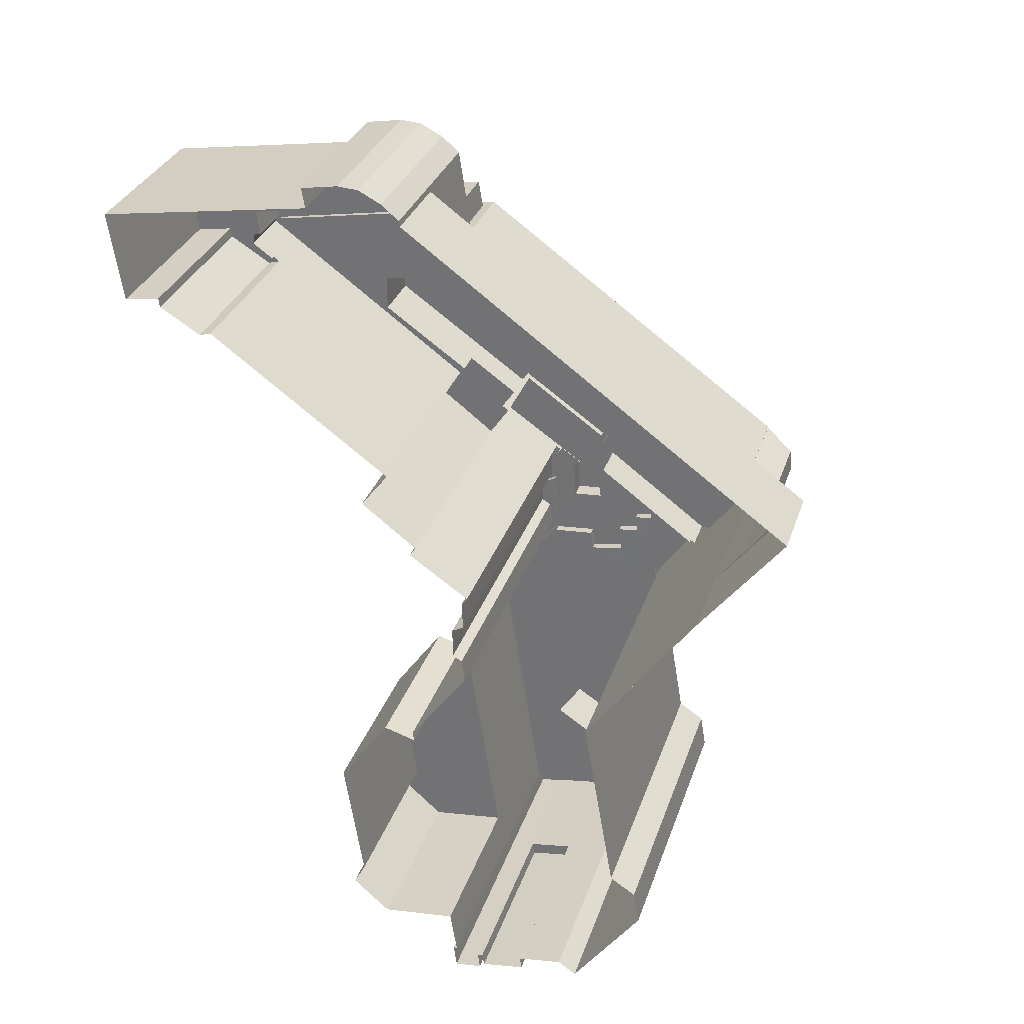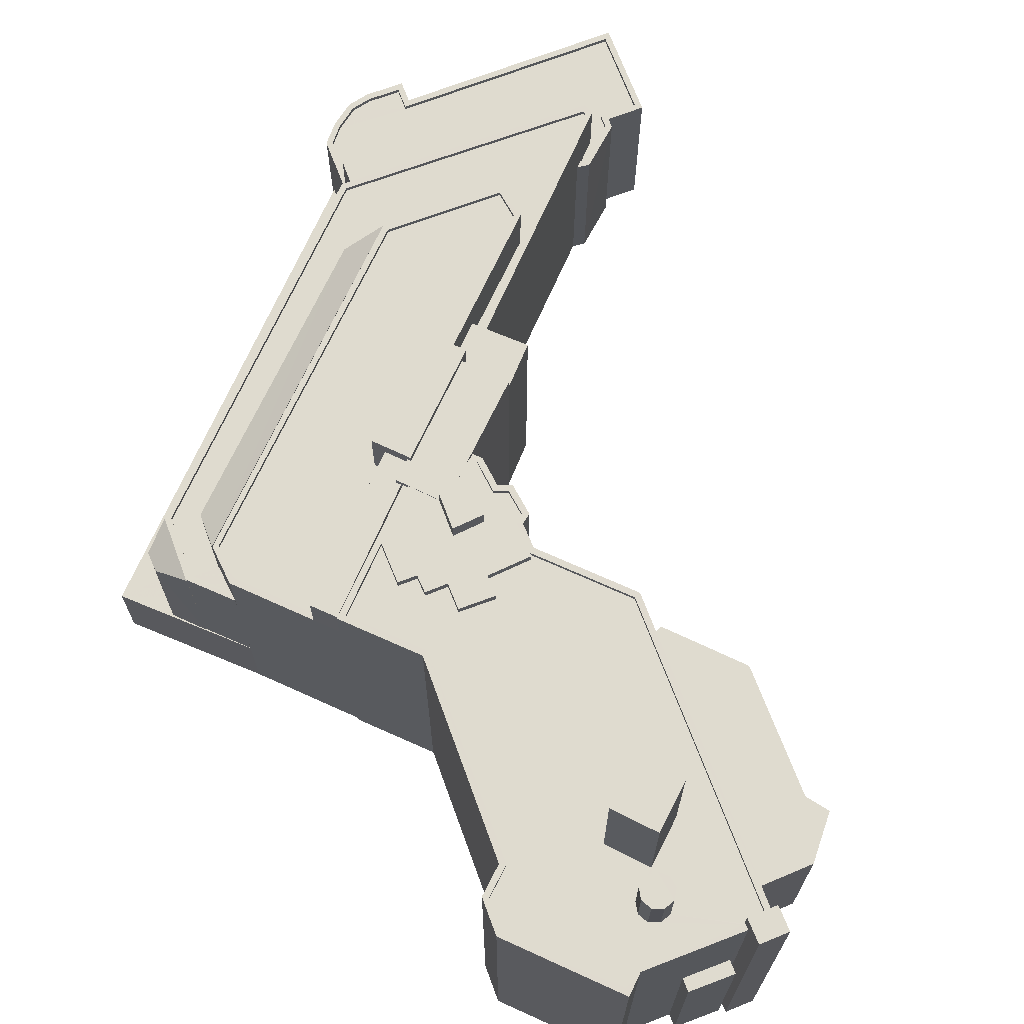
<metadata>
{"format":"obj","ext":"obj","renderer":"f3d","projection":"perspective","resolution":1024,"background":"white","views":[{"elev":31.0,"azim":-163.1,"up":"+Y"},{"elev":70.5,"azim":-29.6,"up":"+Z"}]}
</metadata>
<code>
v -9285 -3.662e+04 14.19
v -9288 -3.662e+04 14.19
v -9287 -3.662e+04 14.19
v -9285 -3.662e+04 14.19
v -9289 -3.662e+04 14.19
v -9274 -3.663e+04 14.18
v -9275 -3.663e+04 14.18
v -9277 -3.663e+04 14.18
v -9290 -3.662e+04 14.19
v -9290 -3.662e+04 14.19
v -9289 -3.664e+04 14.19
v -9310 -3.664e+04 14.2
v -9302 -3.666e+04 14.19
v -9303 -3.667e+04 14.19
v -9303 -3.666e+04 14.19
v -9299 -3.667e+04 14.19
v -9300 -3.667e+04 14.19
v -9286 -3.667e+04 14.18
v -9288 -3.667e+04 14.18
v -9287 -3.667e+04 14.18
v -9286 -3.666e+04 14.18
v -9290 -3.666e+04 14.18
v -9306 -3.665e+04 14.2
v -9306 -3.665e+04 14.2
v -9302 -3.665e+04 14.19
v -9294 -3.667e+04 14.18
v -9292 -3.667e+04 14.18
v -9294 -3.667e+04 14.18
v -9292 -3.667e+04 14.18
v -9292 -3.667e+04 14.18
v -9277 -3.663e+04 14.18
v -9279 -3.663e+04 14.18
v -9303 -3.665e+04 14.19
v -9300 -3.665e+04 14.19
v -9296 -3.667e+04 14.18
v -9296 -3.667e+04 14.18
v -9294 -3.667e+04 14.18
v -9292 -3.667e+04 14.18
v -9288 -3.666e+04 14.18
v -9279 -3.663e+04 14.18
v -9287 -3.664e+04 14.19
v -9290 -3.664e+04 14.19
v -9294 -3.667e+04 14.18
v -9290 -3.664e+04 14.19
v -9293 -3.665e+04 14.19
v -9292 -3.665e+04 14.19
v -9292 -3.665e+04 14.19
v -9293 -3.665e+04 14.19
v -9293 -3.665e+04 14.19
v -9293 -3.665e+04 14.19
v -9290 -3.666e+04 14.18
v -9293 -3.665e+04 14.19
v -9296 -3.667e+04 34.63
v -9296 -3.667e+04 34.63
v -9297 -3.667e+04 34.63
v -9296 -3.667e+04 34.63
v -9297 -3.667e+04 34.63
v -9297 -3.667e+04 34.63
v -9296 -3.667e+04 34.63
v -9297 -3.667e+04 34.63
v -9297 -3.667e+04 34.63
v -9299 -3.667e+04 31.52
v -9300 -3.667e+04 31.52
v -9300 -3.667e+04 31.52
v -9297 -3.667e+04 31.52
v -9297 -3.667e+04 31.52
v -9292 -3.667e+04 31.52
v -9294 -3.667e+04 31.52
v -9293 -3.667e+04 31.52
v -9294 -3.667e+04 31.52
v -9297 -3.667e+04 31.52
v -9296 -3.667e+04 31.52
v -9296 -3.667e+04 31.52
v -9296 -3.667e+04 31.52
v -9294 -3.667e+04 31.52
v -9297 -3.667e+04 31.52
v -9297 -3.667e+04 31.52
v -9296 -3.667e+04 31.52
v -9299 -3.665e+04 31.53
v -9302 -3.665e+04 31.53
v -9299 -3.665e+04 31.53
v -9293 -3.665e+04 31.52
v -9290 -3.666e+04 31.52
v -9293 -3.665e+04 31.52
v -9296 -3.665e+04 31.52
v -9296 -3.665e+04 31.52
v -9300 -3.666e+04 31.53
v -9295 -3.666e+04 31.52
v -9300 -3.665e+04 31.53
v -9298 -3.665e+04 31.53
v -9298 -3.665e+04 31.53
v -9298 -3.665e+04 31.53
v -9297 -3.665e+04 31.53
v -9294 -3.667e+04 31.52
v -9293 -3.665e+04 31.52
v -9294 -3.665e+04 31.52
v -9294 -3.665e+04 31.52
v -9294 -3.665e+04 31.52
v -9293 -3.665e+04 31.52
v -9293 -3.665e+04 31.52
v -9293 -3.665e+04 31.52
v -9293 -3.665e+04 31.52
v -9293 -3.665e+04 31.52
v -9293 -3.665e+04 31.52
v -9303 -3.666e+04 31.53
v -9303 -3.667e+04 31.53
v -9301 -3.666e+04 31.52
v -9296 -3.667e+04 31.52
v -9297 -3.666e+04 31.52
v -9290 -3.666e+04 31.77
v -9293 -3.667e+04 31.77
v -9292 -3.667e+04 31.77
v -9290 -3.666e+04 31.77
v -9293 -3.665e+04 31.77
v -9293 -3.665e+04 31.77
v -9293 -3.665e+04 31.77
v -9293 -3.665e+04 31.77
v -9293 -3.665e+04 31.77
v -9294 -3.665e+04 31.77
v -9293 -3.665e+04 31.77
v -9293 -3.665e+04 31.77
v -9292 -3.665e+04 31.77
v -9292 -3.665e+04 31.77
v -9293 -3.665e+04 31.77
v -9293 -3.665e+04 31.77
v -9293 -3.665e+04 31.77
v -9293 -3.665e+04 31.77
v -9293 -3.665e+04 31.77
v -9293 -3.665e+04 31.77
v -9297 -3.665e+04 31.78
v -9297 -3.665e+04 31.78
v -9299 -3.665e+04 31.78
v -9294 -3.667e+04 31.77
v -9294 -3.667e+04 31.77
v -9299 -3.667e+04 31.77
v -9303 -3.665e+04 31.78
v -9300 -3.665e+04 31.78
v -9302 -3.666e+04 31.78
v -9301 -3.666e+04 31.77
v -9302 -3.665e+04 31.78
v -9299 -3.665e+04 31.78
v -9300 -3.665e+04 31.78
v -9299 -3.667e+04 31.77
v -9300 -3.667e+04 31.77
v -9300 -3.667e+04 31.77
v -9303 -3.667e+04 31.78
v -9303 -3.666e+04 31.78
v -9303 -3.666e+04 31.78
v -9303 -3.667e+04 31.78
v -9292 -3.667e+04 32.87
v -9294 -3.667e+04 32.87
v -9294 -3.667e+04 32.87
v -9292 -3.667e+04 32.87
v -9293 -3.665e+04 31.99
v -9294 -3.665e+04 31.99
v -9294 -3.665e+04 31.99
v -9294 -3.665e+04 31.99
v -9293 -3.665e+04 31.99
v -9293 -3.665e+04 31.99
v -9295 -3.665e+04 31.99
v -9296 -3.665e+04 32
v -9297 -3.665e+04 32
v -9299 -3.665e+04 32
v -9299 -3.665e+04 32
v -9298 -3.665e+04 32
v -9298 -3.665e+04 32
v -9296 -3.665e+04 31.99
v -9296 -3.665e+04 31.99
v -9294 -3.665e+04 31.99
v -9296 -3.665e+04 31.99
v -9298 -3.665e+04 32
v -9297 -3.665e+04 32
v -9296 -3.665e+04 32.97
v -9294 -3.665e+04 32.97
v -9296 -3.665e+04 32.98
v -9294 -3.665e+04 32.97
v -9295 -3.665e+04 32.97
v -9296 -3.664e+04 32.05
v -9296 -3.664e+04 32.05
v -9297 -3.665e+04 32.05
v -9296 -3.665e+04 32.05
v -9296 -3.665e+04 32.05
v -9291 -3.664e+04 32.04
v -9290 -3.664e+04 32.04
v -9295 -3.665e+04 32.04
v -9295 -3.665e+04 32.04
v -9307 -3.664e+04 26.66
v -9307 -3.664e+04 26.64
v -9307 -3.664e+04 26.66
v -9308 -3.664e+04 25.97
v -9307 -3.664e+04 26.64
v -9308 -3.664e+04 25.94
v -9306 -3.665e+04 18.86
v -9307 -3.664e+04 18.86
v -9310 -3.664e+04 18.87
v -9291 -3.663e+04 18.86
v -9290 -3.662e+04 18.86
v -9291 -3.663e+04 18.86
v -9306 -3.665e+04 18.86
v -9307 -3.664e+04 18.86
v -9308 -3.664e+04 18.87
v -9307 -3.664e+04 18.86
v -9307 -3.664e+04 18.86
v -9308 -3.664e+04 18.87
v -9290 -3.663e+04 26.19
v -9278 -3.663e+04 26.18
v -9278 -3.663e+04 26.18
v -9290 -3.663e+04 26.19
v -9274 -3.663e+04 23.42
v -9277 -3.663e+04 23.42
v -9275 -3.663e+04 23.42
v -9277 -3.663e+04 23.42
v -9278 -3.663e+04 23.42
v -9279 -3.663e+04 23.42
v -9279 -3.663e+04 23.42
v -9278 -3.663e+04 23.42
v -9285 -3.662e+04 23.42
v -9287 -3.662e+04 23.43
v -9285 -3.662e+04 23.42
v -9278 -3.663e+04 23.42
v -9290 -3.663e+04 23.43
v -9289 -3.662e+04 23.43
v -9290 -3.662e+04 23.43
v -9288 -3.662e+04 23.43
v -9279 -3.663e+04 23.42
v -9275 -3.663e+04 23.67
v -9274 -3.663e+04 23.67
v -9275 -3.663e+04 23.67
v -9279 -3.663e+04 23.67
v -9277 -3.663e+04 23.67
v -9277 -3.663e+04 23.67
v -9279 -3.663e+04 23.67
v -9279 -3.663e+04 23.67
v -9285 -3.662e+04 23.67
v -9285 -3.662e+04 23.67
v -9285 -3.662e+04 23.67
v -9274 -3.663e+04 23.67
v -9287 -3.662e+04 23.68
v -9277 -3.663e+04 23.67
v -9288 -3.662e+04 23.68
v -9288 -3.662e+04 23.68
v -9291 -3.663e+04 23.68
v -9290 -3.663e+04 23.68
v -9291 -3.663e+04 23.68
v -9290 -3.662e+04 23.68
v -9289 -3.662e+04 23.68
v -9290 -3.662e+04 23.68
v -9290 -3.663e+04 23.68
v -9289 -3.662e+04 23.68
v -9285 -3.662e+04 23.67
v -9277 -3.663e+04 23.67
v -9287 -3.662e+04 23.68
v -9279 -3.663e+04 23.67
v -9289 -3.664e+04 26.44
v -9278 -3.663e+04 26.43
v -9285 -3.664e+04 26.44
v -9278 -3.663e+04 26.43
v -9285 -3.663e+04 26.44
v -9306 -3.664e+04 26.45
v -9306 -3.664e+04 26.45
v -9306 -3.664e+04 26.45
v -9307 -3.664e+04 26.45
v -9291 -3.663e+04 26.44
v -9289 -3.664e+04 26.44
v -9307 -3.664e+04 26.45
v -9305 -3.664e+04 26.45
v -9293 -3.663e+04 26.44
v -9291 -3.663e+04 26.44
v -9291 -3.663e+04 26.44
v -9291 -3.663e+04 26.44
v -9278 -3.663e+04 26.68
v -9278 -3.663e+04 26.68
v -9289 -3.664e+04 26.69
v -9278 -3.663e+04 26.68
v -9278 -3.663e+04 26.68
v -9307 -3.664e+04 26.7
v -9306 -3.665e+04 26.7
v -9306 -3.664e+04 26.7
v -9291 -3.663e+04 26.69
v -9289 -3.664e+04 26.69
v -9307 -3.664e+04 26.7
v -9307 -3.664e+04 26.7
v -9291 -3.663e+04 26.69
v -9307 -3.664e+04 26.7
v -9296 -3.664e+04 31.72
v -9297 -3.664e+04 31.72
v -9297 -3.665e+04 31.72
v -9297 -3.665e+04 31.72
v -9302 -3.665e+04 31.72
v -9303 -3.665e+04 31.72
v -9296 -3.664e+04 32.43
v -9292 -3.664e+04 32.42
v -9297 -3.664e+04 32.43
v -9291 -3.664e+04 32.42
v -9291 -3.664e+04 27.78
v -9290 -3.664e+04 27.78
v -9291 -3.664e+04 27.78
v -9287 -3.664e+04 27.78
v -9289 -3.664e+04 27.78
v -9292 -3.664e+04 27.78
v -9293 -3.663e+04 28.23
v -9306 -3.664e+04 29.59
v -9291 -3.663e+04 29.48
v -9305 -3.664e+04 28.27
v -9297 -3.664e+04 29.23
v -9306 -3.665e+04 29.23
v -9303 -3.665e+04 29.23
v -9305 -3.664e+04 29.23
v -9285 -3.664e+04 29.22
v -9285 -3.663e+04 29.22
v -9291 -3.663e+04 29.23
v -9297 -3.664e+04 29.23
v -9292 -3.664e+04 29.22
v -9292 -3.664e+04 29.22
v -9302 -3.665e+04 29.23
v -9302 -3.665e+04 29.23
v -9297 -3.665e+04 29.23
v -9297 -3.665e+04 29.23
v -9285 -3.664e+04 29.47
v -9285 -3.664e+04 29.47
v -9292 -3.664e+04 29.47
v -9306 -3.665e+04 29.48
v -9306 -3.665e+04 29.48
v -9303 -3.665e+04 29.48
v -9285 -3.663e+04 29.47
v -9285 -3.663e+04 29.47
v -9303 -3.665e+04 29.48
v -9306 -3.664e+04 29.48
v -9291 -3.663e+04 29.48
v -9292 -3.664e+04 29.47
v -9305 -3.664e+04 29.48
v -9291 -3.663e+04 29.48
v -9291 -3.663e+04 29.48
v -9302 -3.665e+04 29.48
v -9302 -3.665e+04 29.48
v -9302 -3.665e+04 29.48
v -9302 -3.665e+04 29.48
v -9295 -3.666e+04 38.44
v -9296 -3.667e+04 38.44
v -9294 -3.667e+04 38.44
v -9297 -3.666e+04 38.44
v -9288 -3.666e+04 23.79
v -9290 -3.666e+04 23.79
v -9286 -3.666e+04 23.79
v -9287 -3.667e+04 23.79
v -9286 -3.667e+04 23.79
v -9288 -3.667e+04 23.79
v -9292 -3.667e+04 23.79
v -9296 -3.667e+04 24.89
v -9296 -3.667e+04 24.89
v -9294 -3.667e+04 24.89
v -9294 -3.667e+04 24.89
f 1 2 3
f 3 4 1
f 1 5 2
f 6 7 8
f 6 8 1
f 9 10 5
f 11 12 9
f 13 14 15
f 14 16 17
f 18 19 20
f 21 20 22
f 11 23 12
f 24 23 25
f 26 27 28
f 29 27 30
f 8 31 32
f 33 25 34
f 35 36 37
f 38 20 19
f 39 21 22
f 8 32 40
f 34 22 13
f 36 16 13
f 38 30 26
f 41 42 11
f 1 40 11
f 37 36 43
f 38 26 43
f 44 45 42
f 46 47 48
f 46 48 49
f 50 49 45
f 51 22 52
f 34 48 52
f 1 9 5
f 8 40 1
f 1 11 9
f 16 14 13
f 22 20 38
f 11 45 23
f 23 45 25
f 26 30 27
f 25 49 34
f 13 22 38
f 34 52 22
f 36 13 38
f 11 42 45
f 36 38 43
f 34 49 48
f 25 45 49
f 53 54 55
f 56 54 53
f 55 57 58
f 59 56 53
f 57 60 58
f 61 53 55
f 61 55 58
f 62 63 64
f 63 65 66
f 67 68 69
f 70 71 72
f 70 73 67
f 74 75 68
f 62 75 76
f 77 65 62
f 77 62 76
f 76 75 74
f 70 72 73
f 73 78 67
f 78 74 68
f 63 62 65
f 67 78 68
f 79 80 81
f 82 83 84
f 85 86 82
f 70 67 83
f 87 88 83
f 89 87 90
f 81 80 89
f 91 81 92
f 90 93 92
f 94 70 83
f 88 94 83
f 86 90 87
f 82 86 83
f 83 86 87
f 92 89 90
f 92 81 89
f 95 96 97
f 98 99 100
f 100 95 101
f 98 102 99
f 98 103 104
f 98 100 101
f 95 97 101
f 98 104 102
f 105 106 107
f 106 63 66
f 87 107 88
f 70 94 108
f 70 108 71
f 109 66 71
f 108 109 71
f 88 107 109
f 107 106 66
f 109 107 66
f 110 111 112
f 113 110 112
f 114 110 115
f 116 117 118
f 116 118 119
f 120 117 116
f 121 122 120
f 123 122 121
f 124 120 116
f 113 115 110
f 125 126 127
f 125 114 115
f 128 123 129
f 128 125 115
f 121 120 124
f 129 123 121
f 128 129 126
f 128 126 125
f 130 131 132
f 133 134 135
f 132 131 136
f 137 138 139
f 132 140 141
f 140 142 137
f 134 143 135
f 144 135 145
f 144 145 146
f 146 147 148
f 142 140 136
f 139 138 147
f 147 146 149
f 145 149 146
f 143 145 135
f 147 138 148
f 142 138 137
f 132 136 140
f 150 151 152
f 153 150 152
f 154 155 156
f 154 156 157
f 158 159 157
f 156 155 160
f 161 162 163
f 164 165 163
f 166 167 168
f 158 157 168
f 157 156 169
f 170 161 163
f 168 169 170
f 171 172 165
f 166 168 172
f 165 170 163
f 157 169 168
f 168 170 172
f 172 170 165
f 173 174 175
f 175 176 177
f 175 174 176
f 178 179 180
f 180 181 182
f 183 178 184
f 178 185 184
f 186 185 178
f 186 178 182
f 182 178 180
f 187 188 189
f 189 188 190
f 190 191 192
f 190 188 191
f 193 194 195
f 195 196 197
f 196 198 197
f 193 199 194
f 200 196 195
f 201 202 200
f 194 199 203
f 204 201 195
f 194 204 195
f 201 200 195
f 205 206 207
f 208 205 207
f 209 210 211
f 212 213 214
f 213 215 214
f 210 216 212
f 217 218 219
f 220 209 219
f 219 221 220
f 221 222 223
f 218 224 219
f 220 225 216
f 224 222 219
f 216 213 212
f 209 220 210
f 220 216 210
f 219 222 221
f 226 227 228
f 229 230 231
f 232 229 233
f 234 235 236
f 227 234 237
f 235 238 236
f 231 230 239
f 239 226 228
f 240 241 238
f 242 243 244
f 243 245 244
f 240 246 241
f 246 245 247
f 248 247 243
f 246 247 249
f 241 246 249
f 237 234 250
f 231 239 251
f 252 238 241
f 239 228 251
f 227 237 228
f 253 229 231
f 229 253 233
f 236 238 252
f 250 234 236
f 247 245 243
f 254 255 256
f 255 257 258
f 259 260 261
f 262 260 259
f 263 258 257
f 254 256 264
f 265 262 266
f 265 267 263
f 265 266 267
f 259 266 262
f 268 269 270
f 267 270 263
f 256 255 258
f 269 258 263
f 270 269 263
f 271 272 273
f 271 274 275
f 276 277 278
f 275 274 279
f 273 272 280
f 281 276 282
f 281 283 279
f 281 284 283
f 282 276 278
f 281 282 284
f 283 275 279
f 272 271 275
f 285 286 287
f 288 287 289
f 289 287 290
f 287 286 290
f 291 292 293
f 291 294 292
f 295 296 297
f 296 298 297
f 297 299 300
f 297 298 299
f 301 302 303
f 301 304 302
f 305 306 307
f 305 308 306
f 309 310 311
f 307 312 305
f 311 308 305
f 313 309 314
f 314 311 305
f 314 309 311
f 315 316 317
f 318 315 317
f 319 320 321
f 322 323 324
f 319 325 326
f 327 322 324
f 328 323 322
f 326 325 329
f 321 320 330
f 328 331 332
f 333 329 332
f 328 322 331
f 331 333 332
f 333 326 329
f 320 319 326
f 334 335 336
f 334 337 335
f 338 339 340
f 338 341 339
f 342 343 344
f 344 343 345
f 346 345 347
f 345 343 348
f 347 345 348
f 349 350 351
f 352 349 351
f 71 54 72
f 71 55 54
f 72 56 73
f 72 54 56
f 73 59 78
f 73 56 59
f 59 53 74
f 78 59 74
f 53 61 76
f 74 53 76
f 61 58 77
f 76 61 77
f 58 60 65
f 77 58 65
f 60 57 66
f 65 60 66
f 66 55 71
f 66 57 55
f 335 131 317
f 131 335 136
f 136 337 33
f 317 316 335
f 33 337 25
f 335 337 136
f 45 117 50
f 45 118 117
f 50 120 49
f 50 117 120
f 122 46 49
f 120 122 49
f 123 47 46
f 122 123 46
f 123 48 47
f 123 128 48
f 115 52 48
f 128 115 48
f 113 51 52
f 115 113 52
f 348 30 38
f 30 348 112
f 112 348 113
f 51 343 22
f 113 343 51
f 348 343 113
f 43 26 352
f 26 133 352
f 36 349 16
f 349 133 135
f 352 133 349
f 16 349 135
f 135 17 16
f 135 144 17
f 144 14 17
f 144 146 14
f 146 15 14
f 146 148 15
f 138 13 15
f 148 138 15
f 138 34 13
f 138 142 34
f 142 33 34
f 142 136 33
f 137 89 80
f 140 137 80
f 141 80 79
f 141 140 80
f 96 95 116
f 119 96 116
f 124 95 100
f 124 116 95
f 121 124 100
f 99 121 100
f 129 99 102
f 129 121 99
f 104 129 102
f 104 126 129
f 127 126 104
f 103 127 104
f 84 110 114
f 84 83 110
f 83 67 110
f 67 69 111
f 110 67 111
f 62 143 134
f 75 62 134
f 143 62 64
f 145 143 64
f 106 149 63
f 63 145 64
f 63 149 145
f 149 106 105
f 147 149 105
f 139 105 107
f 139 147 105
f 89 137 87
f 87 139 107
f 87 137 139
f 153 28 27
f 153 152 28
f 134 151 68
f 151 133 152
f 152 133 28
f 75 134 68
f 28 133 26
f 151 134 133
f 69 68 111
f 30 112 29
f 68 151 111
f 29 112 150
f 111 151 150
f 112 111 150
f 153 27 29
f 150 153 29
f 162 132 163
f 162 130 132
f 97 154 101
f 97 155 154
f 101 154 157
f 98 101 157
f 103 98 127
f 125 127 159
f 159 127 157
f 127 98 157
f 84 114 82
f 82 114 158
f 158 114 159
f 114 125 159
f 158 168 85
f 82 158 85
f 85 167 86
f 85 168 167
f 167 166 90
f 86 167 90
f 166 172 93
f 90 166 93
f 172 171 92
f 93 172 92
f 171 165 91
f 92 171 91
f 81 91 165
f 164 81 165
f 79 81 141
f 132 141 163
f 163 141 164
f 141 81 164
f 170 169 174
f 173 170 174
f 175 182 181
f 175 181 173
f 181 170 173
f 181 161 170
f 182 175 177
f 186 182 177
f 186 177 185
f 160 185 156
f 156 185 176
f 185 177 176
f 156 176 174
f 169 156 174
f 295 183 296
f 42 296 44
f 44 296 184
f 296 183 184
f 185 160 155
f 185 155 184
f 184 118 44
f 118 45 44
f 119 97 96
f 155 97 119
f 155 119 118
f 155 118 184
f 318 317 288
f 287 288 180
f 162 161 181
f 180 162 181
f 131 130 162
f 288 317 131
f 288 131 180
f 180 131 162
f 287 180 179
f 285 287 179
f 190 194 189
f 190 204 194
f 204 190 192
f 201 204 192
f 192 202 201
f 192 191 202
f 203 189 194
f 203 187 189
f 193 12 23
f 193 195 12
f 12 195 197
f 9 12 197
f 206 220 207
f 206 225 220
f 205 208 243
f 242 205 243
f 248 207 220
f 220 221 248
f 208 207 248
f 243 208 248
f 241 222 224
f 241 249 222
f 252 224 218
f 252 241 224
f 236 218 217
f 236 252 218
f 250 217 219
f 250 236 217
f 237 219 209
f 237 250 219
f 228 209 211
f 228 237 209
f 228 211 210
f 251 228 210
f 231 210 212
f 231 251 210
f 214 231 212
f 214 253 231
f 215 253 214
f 215 233 253
f 248 223 247
f 248 221 223
f 249 247 223
f 222 249 223
f 238 3 2
f 240 238 2
f 235 4 3
f 238 235 3
f 234 1 4
f 235 234 4
f 227 6 1
f 234 227 1
f 226 7 6
f 227 226 6
f 226 8 7
f 226 239 8
f 230 31 8
f 239 230 8
f 230 229 32
f 31 230 32
f 40 32 229
f 232 40 229
f 240 2 5
f 246 240 5
f 198 244 197
f 9 197 10
f 10 197 245
f 197 244 245
f 246 5 10
f 245 246 10
f 232 273 11
f 11 40 232
f 271 273 232
f 213 271 233
f 215 213 233
f 233 271 232
f 216 271 213
f 216 274 271
f 276 187 277
f 277 187 199
f 188 187 276
f 199 187 203
f 188 276 191
f 202 191 200
f 200 191 281
f 191 276 281
f 200 281 279
f 196 200 279
f 198 196 244
f 196 279 244
f 225 206 216
f 216 206 274
f 205 279 274
f 242 244 205
f 206 205 274
f 244 279 205
f 275 283 263
f 257 275 263
f 272 257 255
f 272 275 257
f 254 280 272
f 255 254 272
f 262 282 278
f 260 262 278
f 282 262 265
f 284 282 265
f 265 263 283
f 284 265 283
f 312 327 286
f 286 327 290
f 312 307 327
f 290 327 324
f 315 318 336
f 334 336 289
f 289 336 288
f 336 318 288
f 178 291 179
f 291 293 286
f 286 305 312
f 286 293 305
f 285 179 286
f 179 291 286
f 292 314 305
f 293 292 305
f 297 300 321
f 297 321 294
f 294 321 292
f 330 313 314
f 330 314 292
f 321 330 292
f 295 297 183
f 297 294 183
f 183 291 178
f 183 294 291
f 42 41 298
f 296 42 298
f 298 41 273
f 41 11 273
f 299 298 273
f 264 299 280
f 254 264 280
f 280 299 273
f 301 266 304
f 301 267 266
f 270 267 301
f 303 270 301
f 270 332 268
f 328 259 261
f 303 332 270
f 302 328 332
f 328 302 259
f 302 332 303
f 304 266 259
f 302 304 259
f 24 25 324
f 24 324 323
f 25 337 334
f 290 324 289
f 324 334 289
f 25 334 324
f 328 261 278
f 328 278 323
f 323 193 24
f 24 193 23
f 277 199 193
f 278 261 260
f 278 277 323
f 277 193 323
f 269 329 325
f 258 269 325
f 258 319 256
f 258 325 319
f 321 299 319
f 319 299 256
f 321 300 299
f 256 299 264
f 268 329 269
f 268 332 329
f 333 331 308
f 311 333 308
f 326 311 310
f 326 333 311
f 320 310 309
f 320 326 310
f 313 320 309
f 313 330 320
f 315 335 316
f 315 336 335
f 327 306 322
f 327 307 306
f 322 306 308
f 331 322 308
f 108 340 339
f 108 94 340
f 109 108 339
f 341 109 339
f 338 109 341
f 338 88 109
f 340 88 338
f 340 94 88
f 346 18 20
f 345 346 20
f 346 19 18
f 346 347 19
f 347 38 19
f 347 348 38
f 342 39 22
f 343 342 22
f 344 21 39
f 342 344 39
f 21 345 20
f 21 344 345
f 43 351 37
f 43 352 351
f 351 35 37
f 351 350 35
f 36 35 350
f 349 36 350

</code>
